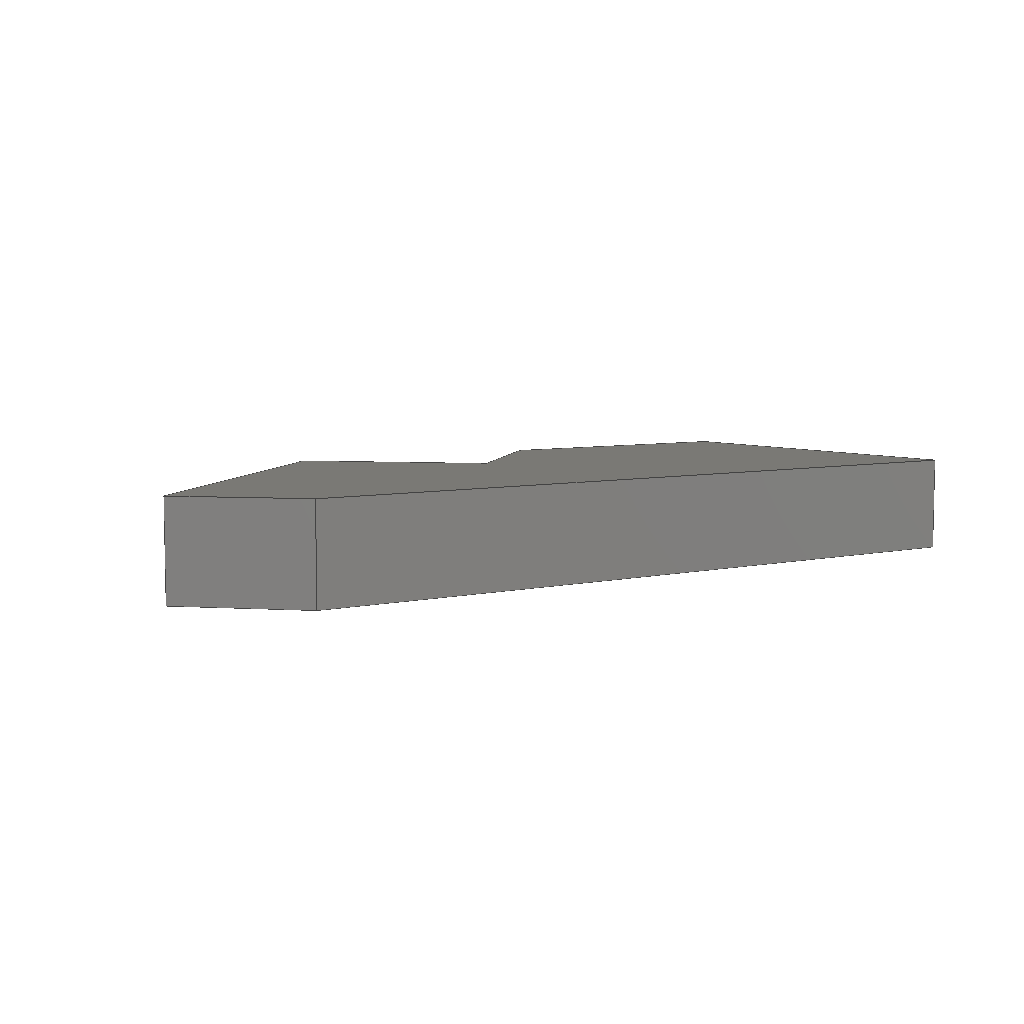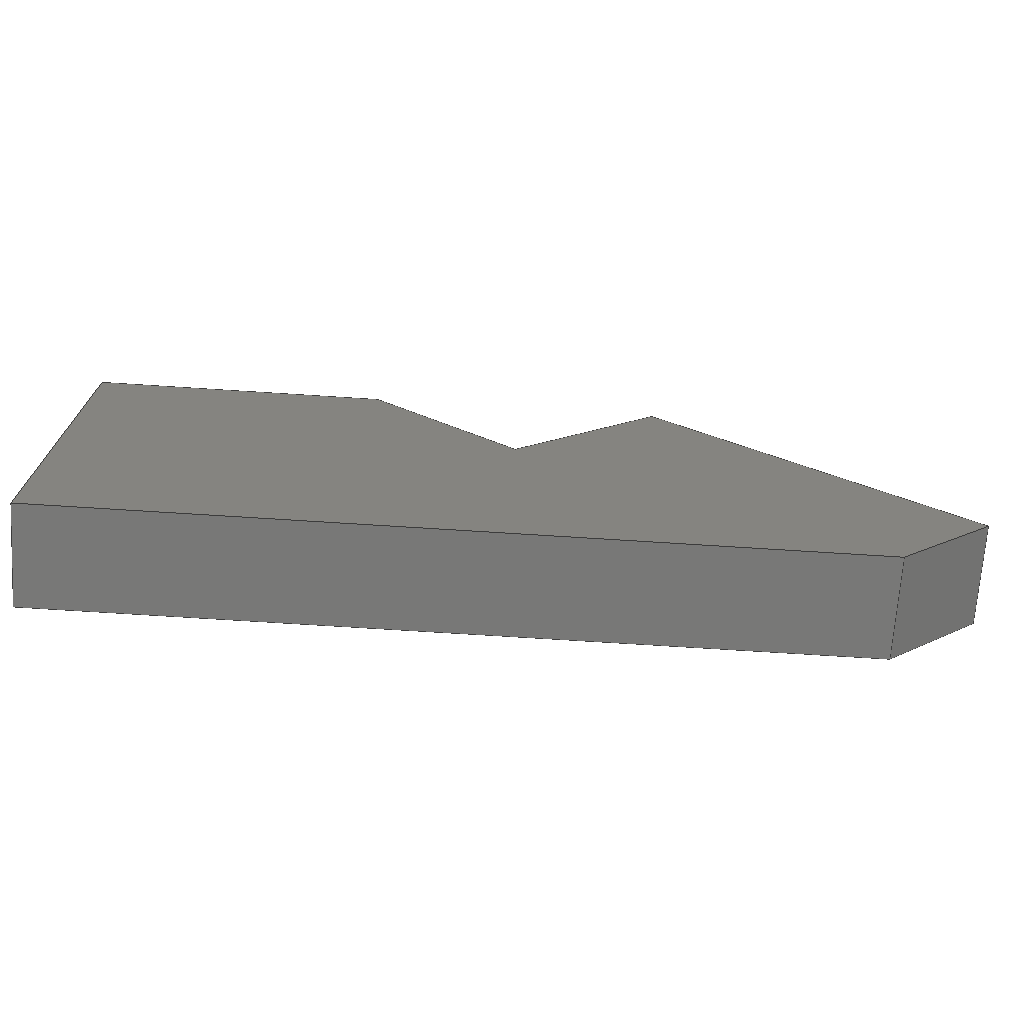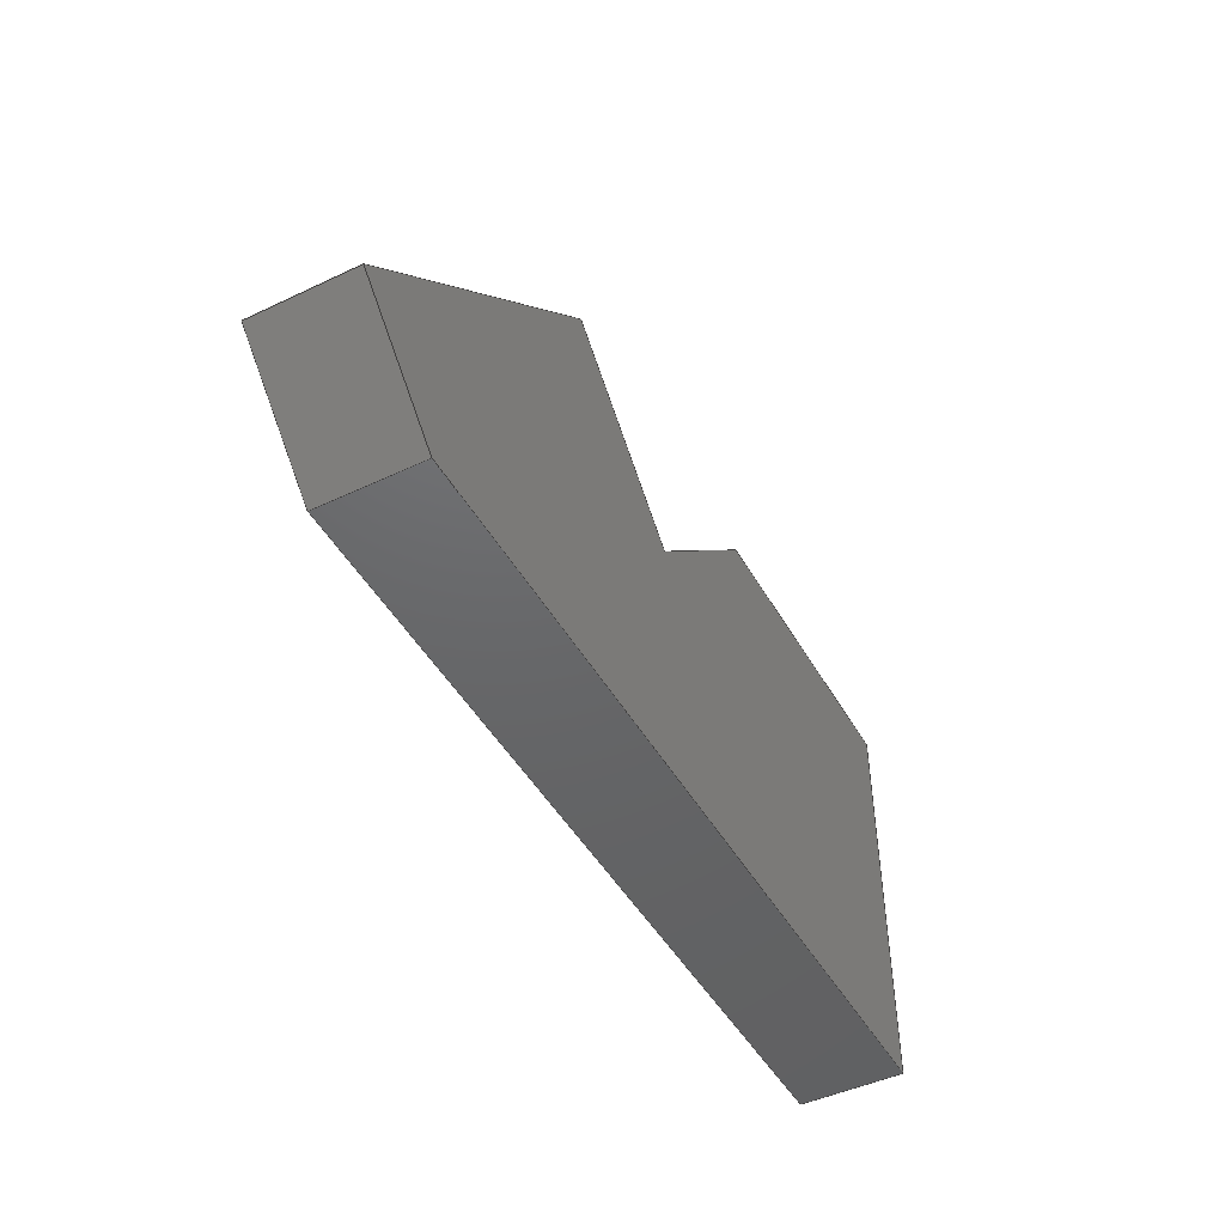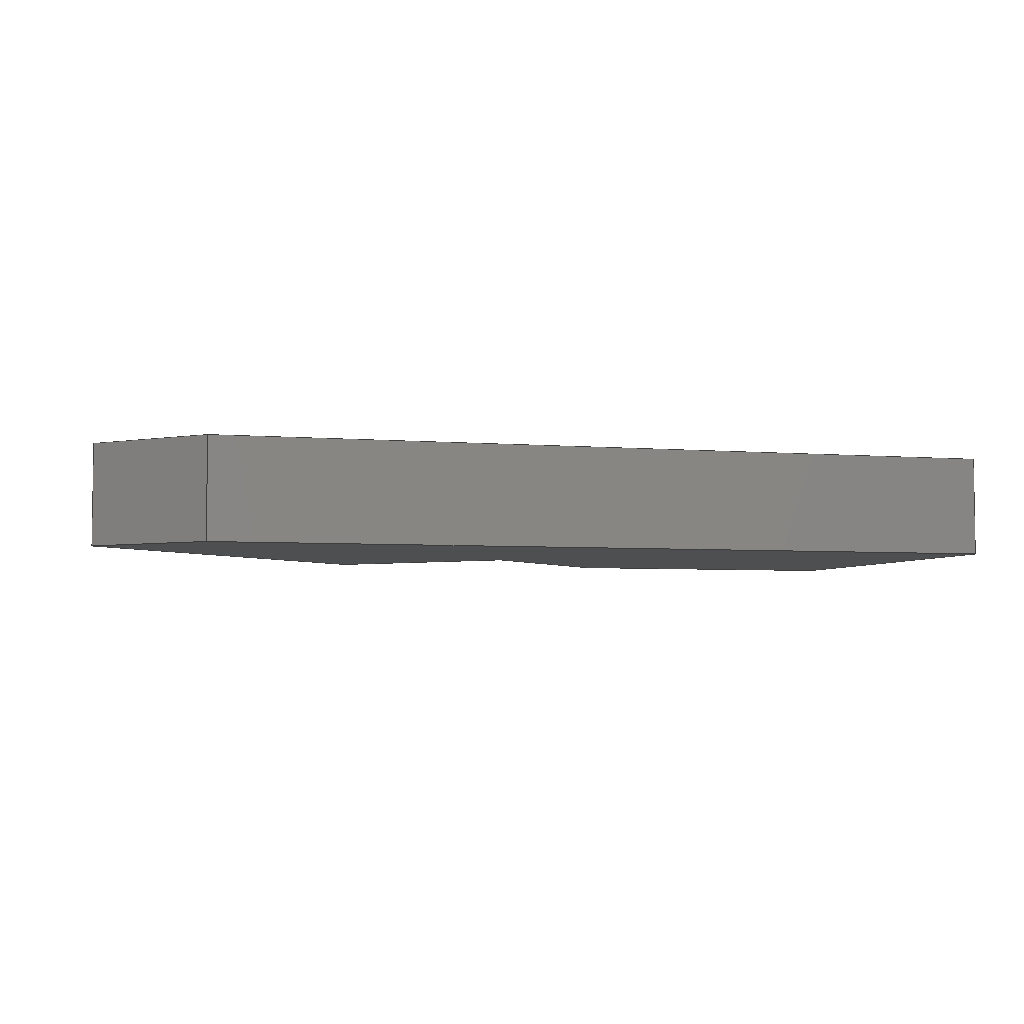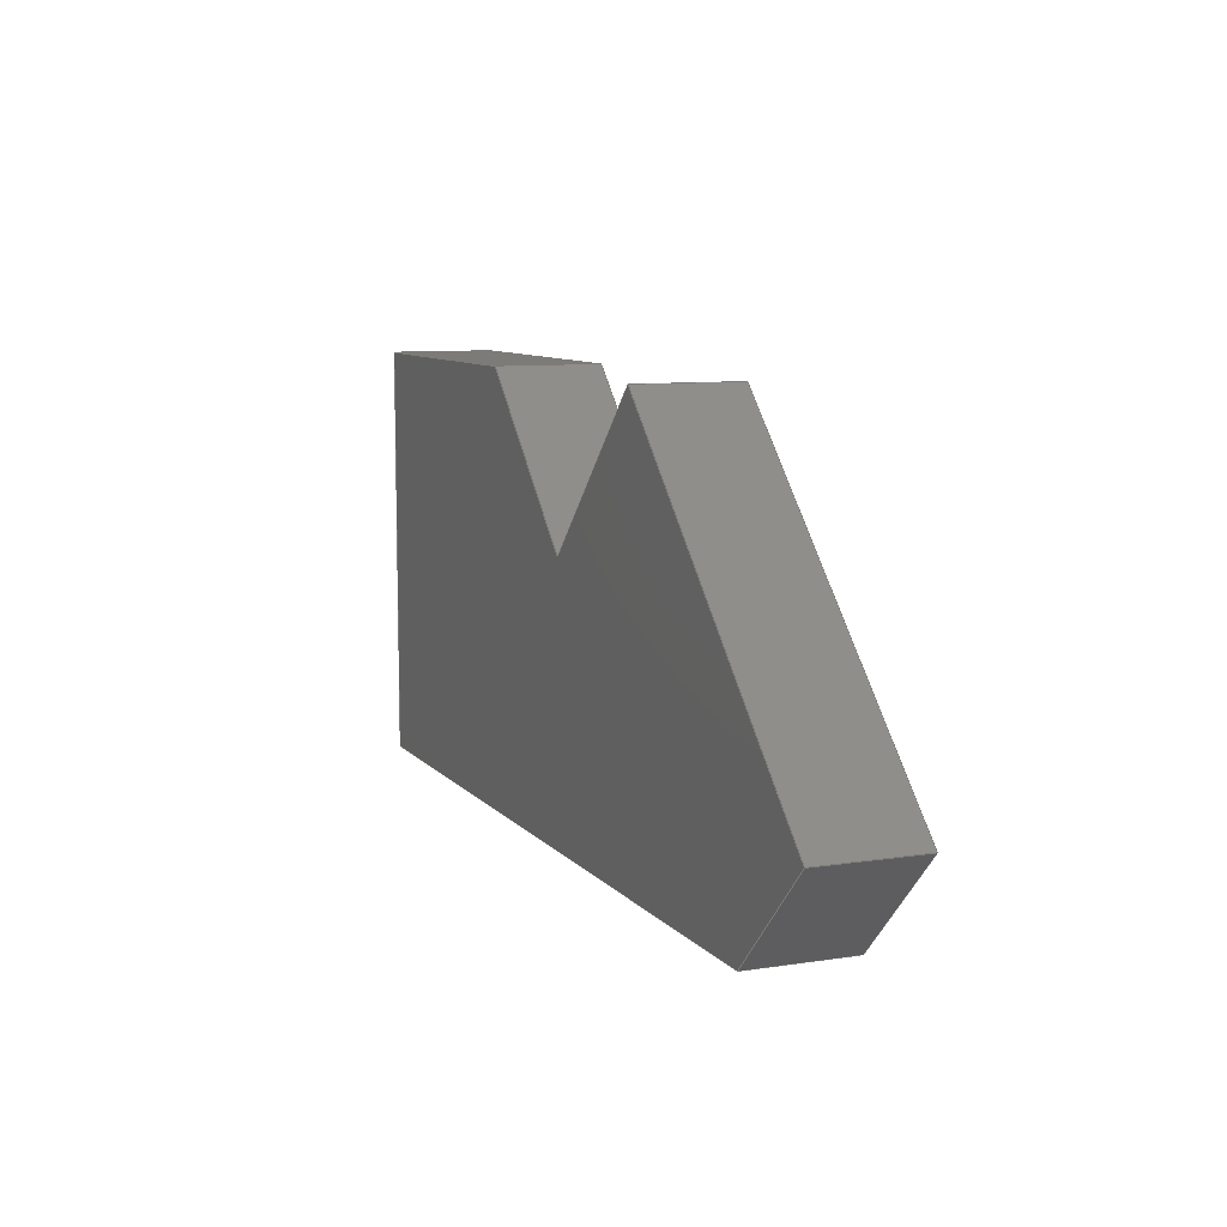
<metadata>
{"format":"step","ext":"step","renderer":"f3d","projection":"perspective","resolution":1024,"background":"white","views":[{"elev":6.0,"azim":145.3,"up":"+Y"},{"elev":-70.6,"azim":-3.7,"up":"+Z"},{"elev":-46.7,"azim":118.3,"up":"+Z"},{"elev":-4.5,"azim":164.6,"up":"+Y"},{"elev":9.0,"azim":67.6,"up":"+Z"}]}
</metadata>
<code>
ISO-10303-21;
DATA;
#1=MECHANICAL_DESIGN_GEOMETRIC_PRESENTATION_REPRESENTATION('',(#4),#273);
#2=SHAPE_REPRESENTATION_RELATIONSHIP('SRR','None',#280,#3);
#3=ADVANCED_BREP_SHAPE_REPRESENTATION('',(#5),#272);
#4=STYLED_ITEM('',(#289),#5);
#5=MANIFOLD_SOLID_BREP('Body1',#161);
#6=FACE_OUTER_BOUND('',#15,.T.);
#7=FACE_OUTER_BOUND('',#16,.T.);
#8=FACE_OUTER_BOUND('',#17,.T.);
#9=FACE_OUTER_BOUND('',#18,.T.);
#10=FACE_OUTER_BOUND('',#19,.T.);
#11=FACE_OUTER_BOUND('',#20,.T.);
#12=FACE_OUTER_BOUND('',#21,.T.);
#13=FACE_OUTER_BOUND('',#22,.T.);
#14=FACE_OUTER_BOUND('',#23,.T.);
#15=EDGE_LOOP('',(#101,#102,#103,#104,#105,#106,#107));
#16=EDGE_LOOP('',(#108,#109,#110,#111));
#17=EDGE_LOOP('',(#112,#113,#114,#115));
#18=EDGE_LOOP('',(#116,#117,#118,#119));
#19=EDGE_LOOP('',(#120,#121,#122,#123));
#20=EDGE_LOOP('',(#124,#125,#126,#127));
#21=EDGE_LOOP('',(#128,#129,#130,#131));
#22=EDGE_LOOP('',(#132,#133,#134,#135));
#23=EDGE_LOOP('',(#136,#137,#138,#139,#140,#141,#142));
#24=LINE('',#229,#45);
#25=LINE('',#231,#46);
#26=LINE('',#233,#47);
#27=LINE('',#235,#48);
#28=LINE('',#237,#49);
#29=LINE('',#239,#50);
#30=LINE('',#240,#51);
#31=LINE('',#243,#52);
#32=LINE('',#245,#53);
#33=LINE('',#246,#54);
#34=LINE('',#249,#55);
#35=LINE('',#250,#56);
#36=LINE('',#253,#57);
#37=LINE('',#254,#58);
#38=LINE('',#257,#59);
#39=LINE('',#258,#60);
#40=LINE('',#261,#61);
#41=LINE('',#262,#62);
#42=LINE('',#265,#63);
#43=LINE('',#266,#64);
#44=LINE('',#268,#65);
#45=VECTOR('',#188,1);
#46=VECTOR('',#189,1);
#47=VECTOR('',#190,1);
#48=VECTOR('',#191,1);
#49=VECTOR('',#192,1);
#50=VECTOR('',#193,1);
#51=VECTOR('',#194,1);
#52=VECTOR('',#197,1);
#53=VECTOR('',#198,1);
#54=VECTOR('',#199,1);
#55=VECTOR('',#202,1);
#56=VECTOR('',#203,1);
#57=VECTOR('',#206,1);
#58=VECTOR('',#207,1);
#59=VECTOR('',#210,1);
#60=VECTOR('',#211,1);
#61=VECTOR('',#214,1);
#62=VECTOR('',#215,1);
#63=VECTOR('',#218,1);
#64=VECTOR('',#219,1);
#65=VECTOR('',#222,1);
#66=VERTEX_POINT('',#227);
#67=VERTEX_POINT('',#228);
#68=VERTEX_POINT('',#230);
#69=VERTEX_POINT('',#232);
#70=VERTEX_POINT('',#234);
#71=VERTEX_POINT('',#236);
#72=VERTEX_POINT('',#238);
#73=VERTEX_POINT('',#242);
#74=VERTEX_POINT('',#244);
#75=VERTEX_POINT('',#248);
#76=VERTEX_POINT('',#252);
#77=VERTEX_POINT('',#256);
#78=VERTEX_POINT('',#260);
#79=VERTEX_POINT('',#264);
#80=EDGE_CURVE('',#66,#67,#24,.T.);
#81=EDGE_CURVE('',#67,#68,#25,.T.);
#82=EDGE_CURVE('',#68,#69,#26,.T.);
#83=EDGE_CURVE('',#69,#70,#27,.T.);
#84=EDGE_CURVE('',#70,#71,#28,.T.);
#85=EDGE_CURVE('',#71,#72,#29,.T.);
#86=EDGE_CURVE('',#72,#66,#30,.T.);
#87=EDGE_CURVE('',#73,#67,#31,.T.);
#88=EDGE_CURVE('',#74,#73,#32,.T.);
#89=EDGE_CURVE('',#68,#74,#33,.T.);
#90=EDGE_CURVE('',#75,#74,#34,.T.);
#91=EDGE_CURVE('',#69,#75,#35,.T.);
#92=EDGE_CURVE('',#76,#75,#36,.T.);
#93=EDGE_CURVE('',#70,#76,#37,.T.);
#94=EDGE_CURVE('',#77,#76,#38,.T.);
#95=EDGE_CURVE('',#71,#77,#39,.T.);
#96=EDGE_CURVE('',#78,#77,#40,.T.);
#97=EDGE_CURVE('',#72,#78,#41,.T.);
#98=EDGE_CURVE('',#79,#78,#42,.T.);
#99=EDGE_CURVE('',#66,#79,#43,.T.);
#100=EDGE_CURVE('',#73,#79,#44,.T.);
#101=ORIENTED_EDGE('',*,*,#80,.T.);
#102=ORIENTED_EDGE('',*,*,#81,.T.);
#103=ORIENTED_EDGE('',*,*,#82,.T.);
#104=ORIENTED_EDGE('',*,*,#83,.T.);
#105=ORIENTED_EDGE('',*,*,#84,.T.);
#106=ORIENTED_EDGE('',*,*,#85,.T.);
#107=ORIENTED_EDGE('',*,*,#86,.T.);
#108=ORIENTED_EDGE('',*,*,#87,.F.);
#109=ORIENTED_EDGE('',*,*,#88,.F.);
#110=ORIENTED_EDGE('',*,*,#89,.F.);
#111=ORIENTED_EDGE('',*,*,#81,.F.);
#112=ORIENTED_EDGE('',*,*,#89,.T.);
#113=ORIENTED_EDGE('',*,*,#90,.F.);
#114=ORIENTED_EDGE('',*,*,#91,.F.);
#115=ORIENTED_EDGE('',*,*,#82,.F.);
#116=ORIENTED_EDGE('',*,*,#91,.T.);
#117=ORIENTED_EDGE('',*,*,#92,.F.);
#118=ORIENTED_EDGE('',*,*,#93,.F.);
#119=ORIENTED_EDGE('',*,*,#83,.F.);
#120=ORIENTED_EDGE('',*,*,#93,.T.);
#121=ORIENTED_EDGE('',*,*,#94,.F.);
#122=ORIENTED_EDGE('',*,*,#95,.F.);
#123=ORIENTED_EDGE('',*,*,#84,.F.);
#124=ORIENTED_EDGE('',*,*,#95,.T.);
#125=ORIENTED_EDGE('',*,*,#96,.F.);
#126=ORIENTED_EDGE('',*,*,#97,.F.);
#127=ORIENTED_EDGE('',*,*,#85,.F.);
#128=ORIENTED_EDGE('',*,*,#97,.T.);
#129=ORIENTED_EDGE('',*,*,#98,.F.);
#130=ORIENTED_EDGE('',*,*,#99,.F.);
#131=ORIENTED_EDGE('',*,*,#86,.F.);
#132=ORIENTED_EDGE('',*,*,#99,.T.);
#133=ORIENTED_EDGE('',*,*,#100,.F.);
#134=ORIENTED_EDGE('',*,*,#87,.T.);
#135=ORIENTED_EDGE('',*,*,#80,.F.);
#136=ORIENTED_EDGE('',*,*,#100,.T.);
#137=ORIENTED_EDGE('',*,*,#98,.T.);
#138=ORIENTED_EDGE('',*,*,#96,.T.);
#139=ORIENTED_EDGE('',*,*,#94,.T.);
#140=ORIENTED_EDGE('',*,*,#92,.T.);
#141=ORIENTED_EDGE('',*,*,#90,.T.);
#142=ORIENTED_EDGE('',*,*,#88,.T.);
#143=PLANE('',#175);
#144=PLANE('',#176);
#145=PLANE('',#177);
#146=PLANE('',#178);
#147=PLANE('',#179);
#148=PLANE('',#180);
#149=PLANE('',#181);
#150=PLANE('',#182);
#151=PLANE('',#183);
#152=ADVANCED_FACE('',(#6),#143,.T.);
#153=ADVANCED_FACE('',(#7),#144,.T.);
#154=ADVANCED_FACE('',(#8),#145,.T.);
#155=ADVANCED_FACE('',(#9),#146,.T.);
#156=ADVANCED_FACE('',(#10),#147,.T.);
#157=ADVANCED_FACE('',(#11),#148,.T.);
#158=ADVANCED_FACE('',(#12),#149,.T.);
#159=ADVANCED_FACE('',(#13),#150,.T.);
#160=ADVANCED_FACE('',(#14),#151,.T.);
#161=CLOSED_SHELL('',(#152,#153,#154,#155,#156,#157,#158,#159,#160));
#162=DERIVED_UNIT_ELEMENT(#164,1);
#163=DERIVED_UNIT_ELEMENT(#275,3);
#164=(
MASS_UNIT()
NAMED_UNIT(*)
SI_UNIT(.KILO.,.GRAM.)
);
#165=DERIVED_UNIT((#162,#163));
#166=MEASURE_REPRESENTATION_ITEM('density measure',
POSITIVE_RATIO_MEASURE(7850),#165);
#167=PROPERTY_DEFINITION_REPRESENTATION(#172,#169);
#168=PROPERTY_DEFINITION_REPRESENTATION(#173,#170);
#169=REPRESENTATION('material name',(#171),#272);
#170=REPRESENTATION('density',(#166),#272);
#171=DESCRIPTIVE_REPRESENTATION_ITEM('Steel','Steel');
#172=PROPERTY_DEFINITION('material property','material name',#282);
#173=PROPERTY_DEFINITION('material property','density of part',#282);
#174=AXIS2_PLACEMENT_3D('placement',#225,#184,#185);
#175=AXIS2_PLACEMENT_3D('',#226,#186,#187);
#176=AXIS2_PLACEMENT_3D('',#241,#195,#196);
#177=AXIS2_PLACEMENT_3D('',#247,#200,#201);
#178=AXIS2_PLACEMENT_3D('',#251,#204,#205);
#179=AXIS2_PLACEMENT_3D('',#255,#208,#209);
#180=AXIS2_PLACEMENT_3D('',#259,#212,#213);
#181=AXIS2_PLACEMENT_3D('',#263,#216,#217);
#182=AXIS2_PLACEMENT_3D('',#267,#220,#221);
#183=AXIS2_PLACEMENT_3D('',#269,#223,#224);
#184=DIRECTION('axis',(0,0,1));
#185=DIRECTION('refdir',(1,0,0));
#186=DIRECTION('center_axis',(0,-1,0));
#187=DIRECTION('ref_axis',(0,0,-1));
#188=DIRECTION('',(-1,0,-2.961e-16));
#189=DIRECTION('',(6.163e-33,0,-1));
#190=DIRECTION('',(1,0,1.541e-33));
#191=DIRECTION('',(0.7071,0,0.7071));
#192=DIRECTION('',(-0.7071,0,0.7071));
#193=DIRECTION('',(-0.7071,0,-0.7071));
#194=DIRECTION('',(-0.7071,0,0.7071));
#195=DIRECTION('center_axis',(-1,0,-6.163e-33));
#196=DIRECTION('ref_axis',(-6.163e-33,0,1));
#197=DIRECTION('',(0,-1,0));
#198=DIRECTION('',(-6.163e-33,0,1));
#199=DIRECTION('',(0,1,0));
#200=DIRECTION('center_axis',(1.541e-33,0,-1));
#201=DIRECTION('ref_axis',(-1,0,-1.541e-33));
#202=DIRECTION('',(-1,0,-1.541e-33));
#203=DIRECTION('',(0,1,0));
#204=DIRECTION('center_axis',(0.7071,0,-0.7071));
#205=DIRECTION('ref_axis',(-0.7071,0,-0.7071));
#206=DIRECTION('',(-0.7071,0,-0.7071));
#207=DIRECTION('',(0,1,0));
#208=DIRECTION('center_axis',(0.7071,0,0.7071));
#209=DIRECTION('ref_axis',(0.7071,0,-0.7071));
#210=DIRECTION('',(0.7071,0,-0.7071));
#211=DIRECTION('',(0,1,0));
#212=DIRECTION('center_axis',(-0.7071,0,0.7071));
#213=DIRECTION('ref_axis',(0.7071,0,0.7071));
#214=DIRECTION('',(0.7071,0,0.7071));
#215=DIRECTION('',(0,1,0));
#216=DIRECTION('center_axis',(0.7071,0,0.7071));
#217=DIRECTION('ref_axis',(0.7071,0,-0.7071));
#218=DIRECTION('',(0.7071,0,-0.7071));
#219=DIRECTION('',(0,1,0));
#220=DIRECTION('center_axis',(-2.961e-16,0,1));
#221=DIRECTION('ref_axis',(1,0,2.961e-16));
#222=DIRECTION('',(1,0,2.961e-16));
#223=DIRECTION('center_axis',(0,1,0));
#224=DIRECTION('ref_axis',(0,0,1));
#225=CARTESIAN_POINT('',(0,0,0));
#226=CARTESIAN_POINT('Origin',(4.5,-0.5,2));
#227=CARTESIAN_POINT('',(3,-0.5,4));
#228=CARTESIAN_POINT('',(0,-0.5,4));
#229=CARTESIAN_POINT('',(3,-0.5,4));
#230=CARTESIAN_POINT('',(0,-0.5,0));
#231=CARTESIAN_POINT('',(-2.465e-32,-0.5,4));
#232=CARTESIAN_POINT('',(8,-0.5,0));
#233=CARTESIAN_POINT('',(0,-0.5,0));
#234=CARTESIAN_POINT('',(9,-0.5,1));
#235=CARTESIAN_POINT('',(8,-0.5,1.233e-32));
#236=CARTESIAN_POINT('',(6,-0.5,4));
#237=CARTESIAN_POINT('',(9,-0.5,1));
#238=CARTESIAN_POINT('',(4.5,-0.5,2.5));
#239=CARTESIAN_POINT('',(6,-0.5,4));
#240=CARTESIAN_POINT('',(4.5,-0.5,2.5));
#241=CARTESIAN_POINT('Origin',(0,0,0));
#242=CARTESIAN_POINT('',(0,0.5,4));
#243=CARTESIAN_POINT('',(-2.465e-32,0,4));
#244=CARTESIAN_POINT('',(0,0.5,0));
#245=CARTESIAN_POINT('',(-2.465e-32,0.5,4));
#246=CARTESIAN_POINT('',(0,0,0));
#247=CARTESIAN_POINT('Origin',(8,0,1.233e-32));
#248=CARTESIAN_POINT('',(8,0.5,0));
#249=CARTESIAN_POINT('',(0,0.5,0));
#250=CARTESIAN_POINT('',(8,0,1.233e-32));
#251=CARTESIAN_POINT('Origin',(9,0,1));
#252=CARTESIAN_POINT('',(9,0.5,1));
#253=CARTESIAN_POINT('',(8,0.5,1.233e-32));
#254=CARTESIAN_POINT('',(9,0,1));
#255=CARTESIAN_POINT('Origin',(6,0,4));
#256=CARTESIAN_POINT('',(6,0.5,4));
#257=CARTESIAN_POINT('',(9,0.5,1));
#258=CARTESIAN_POINT('',(6,0,4));
#259=CARTESIAN_POINT('Origin',(4.5,0,2.5));
#260=CARTESIAN_POINT('',(4.5,0.5,2.5));
#261=CARTESIAN_POINT('',(6,0.5,4));
#262=CARTESIAN_POINT('',(4.5,0,2.5));
#263=CARTESIAN_POINT('Origin',(3,0,4));
#264=CARTESIAN_POINT('',(3,0.5,4));
#265=CARTESIAN_POINT('',(4.5,0.5,2.5));
#266=CARTESIAN_POINT('',(3,0,4));
#267=CARTESIAN_POINT('Origin',(0,0,4));
#268=CARTESIAN_POINT('',(3,0.5,4));
#269=CARTESIAN_POINT('Origin',(4.5,0.5,2));
#270=UNCERTAINTY_MEASURE_WITH_UNIT(LENGTH_MEASURE(0.001),#274,
'DISTANCE_ACCURACY_VALUE',
'Maximum model space distance between geometric entities at asserted c
onnectivities');
#271=UNCERTAINTY_MEASURE_WITH_UNIT(LENGTH_MEASURE(0.001),#274,
'DISTANCE_ACCURACY_VALUE',
'Maximum model space distance between geometric entities at asserted c
onnectivities');
#272=(
GEOMETRIC_REPRESENTATION_CONTEXT(3)
GLOBAL_UNCERTAINTY_ASSIGNED_CONTEXT((#270))
GLOBAL_UNIT_ASSIGNED_CONTEXT((#274,#276,#277))
REPRESENTATION_CONTEXT('','3D')
);
#273=(
GEOMETRIC_REPRESENTATION_CONTEXT(3)
GLOBAL_UNCERTAINTY_ASSIGNED_CONTEXT((#271))
GLOBAL_UNIT_ASSIGNED_CONTEXT((#274,#276,#277))
REPRESENTATION_CONTEXT('','3D')
);
#274=(
LENGTH_UNIT()
NAMED_UNIT(*)
SI_UNIT(.CENTI.,.METRE.)
);
#275=(
LENGTH_UNIT()
NAMED_UNIT(*)
SI_UNIT($,.METRE.)
);
#276=(
NAMED_UNIT(*)
PLANE_ANGLE_UNIT()
SI_UNIT($,.RADIAN.)
);
#277=(
NAMED_UNIT(*)
SI_UNIT($,.STERADIAN.)
SOLID_ANGLE_UNIT()
);
#278=SHAPE_DEFINITION_REPRESENTATION(#279,#280);
#279=PRODUCT_DEFINITION_SHAPE('',$,#282);
#280=SHAPE_REPRESENTATION('',(#174),#272);
#281=PRODUCT_DEFINITION_CONTEXT('part definition',#286,'design');
#282=PRODUCT_DEFINITION('Part','Part',#283,#281);
#283=PRODUCT_DEFINITION_FORMATION('',$,#288);
#284=PRODUCT_RELATED_PRODUCT_CATEGORY('Part','Part',(#288));
#285=APPLICATION_PROTOCOL_DEFINITION('international standard',
'automotive_design',2009,#286);
#286=APPLICATION_CONTEXT(
'Core Data for Automotive Mechanical Design Process');
#287=PRODUCT_CONTEXT('part definition',#286,'mechanical');
#288=PRODUCT('Part','Part',$,(#287));
#289=PRESENTATION_STYLE_ASSIGNMENT((#290));
#290=SURFACE_STYLE_USAGE(.BOTH.,#291);
#291=SURFACE_SIDE_STYLE('',(#292));
#292=SURFACE_STYLE_FILL_AREA(#293);
#293=FILL_AREA_STYLE('Steel - Satin',(#294));
#294=FILL_AREA_STYLE_COLOUR('Steel - Satin',#295);
#295=COLOUR_RGB('Steel - Satin',0.6275,0.6275,0.6275);
ENDSEC;
END-ISO-10303-21;

</code>
